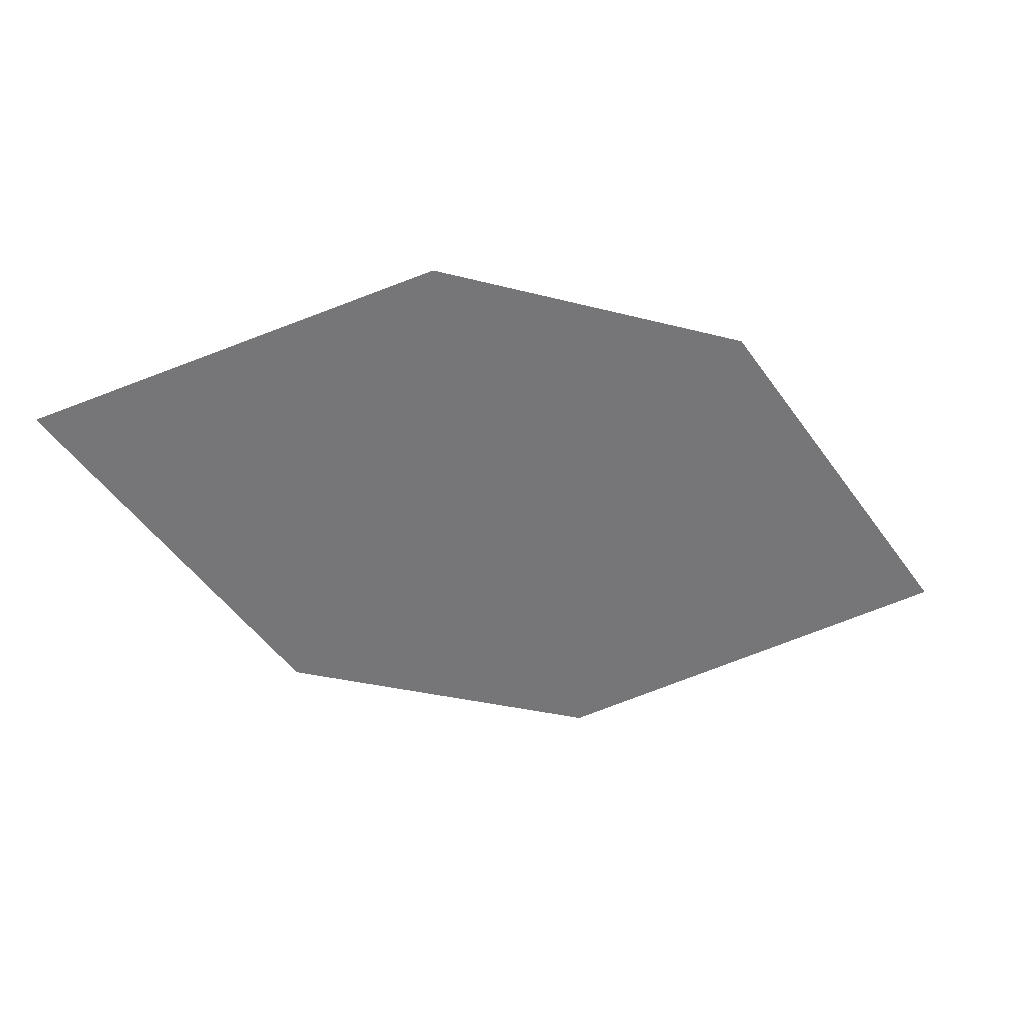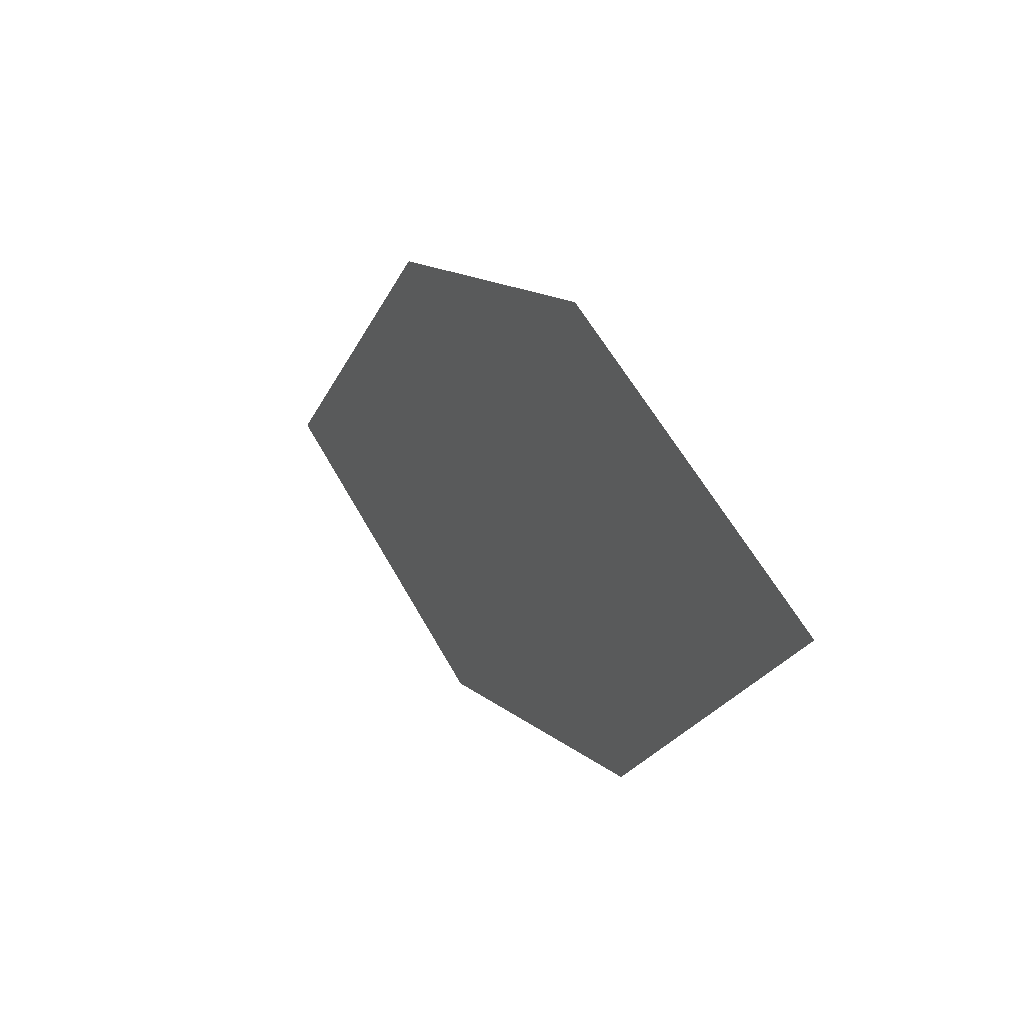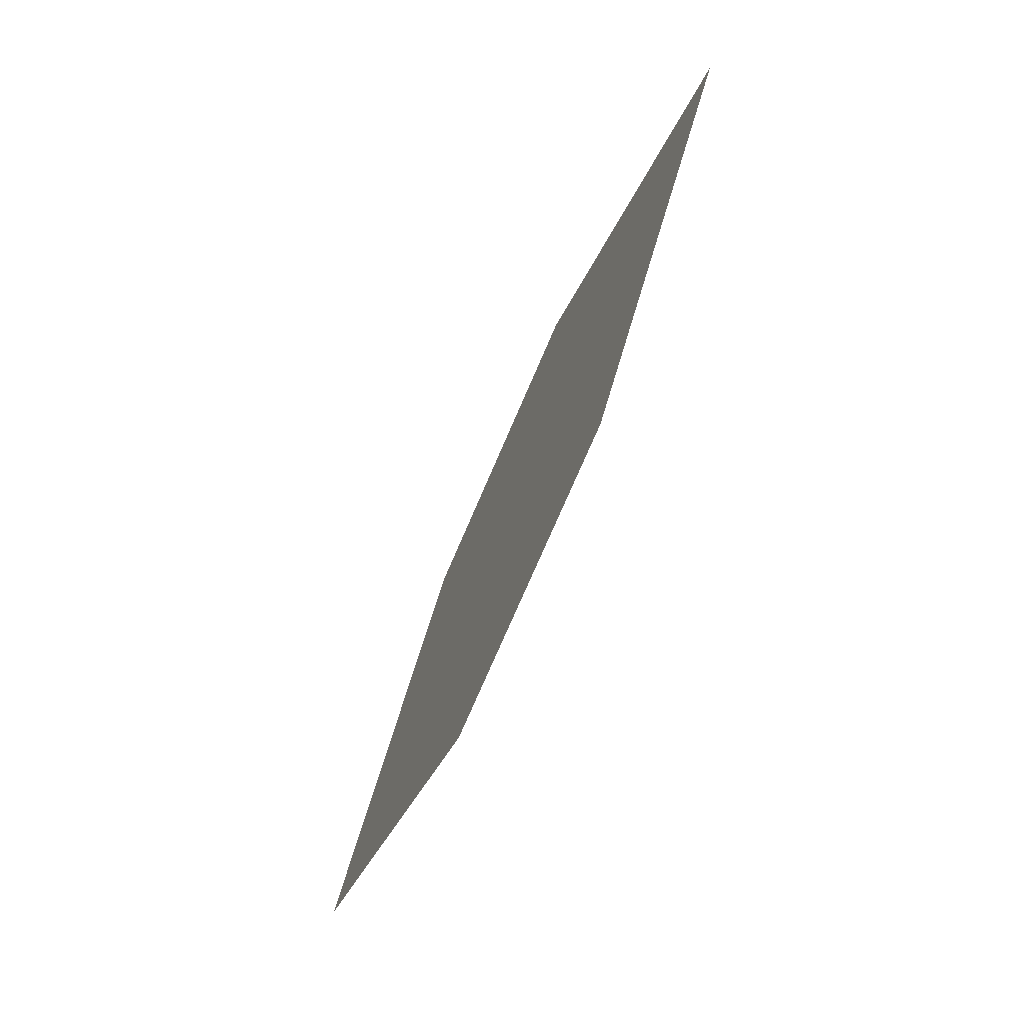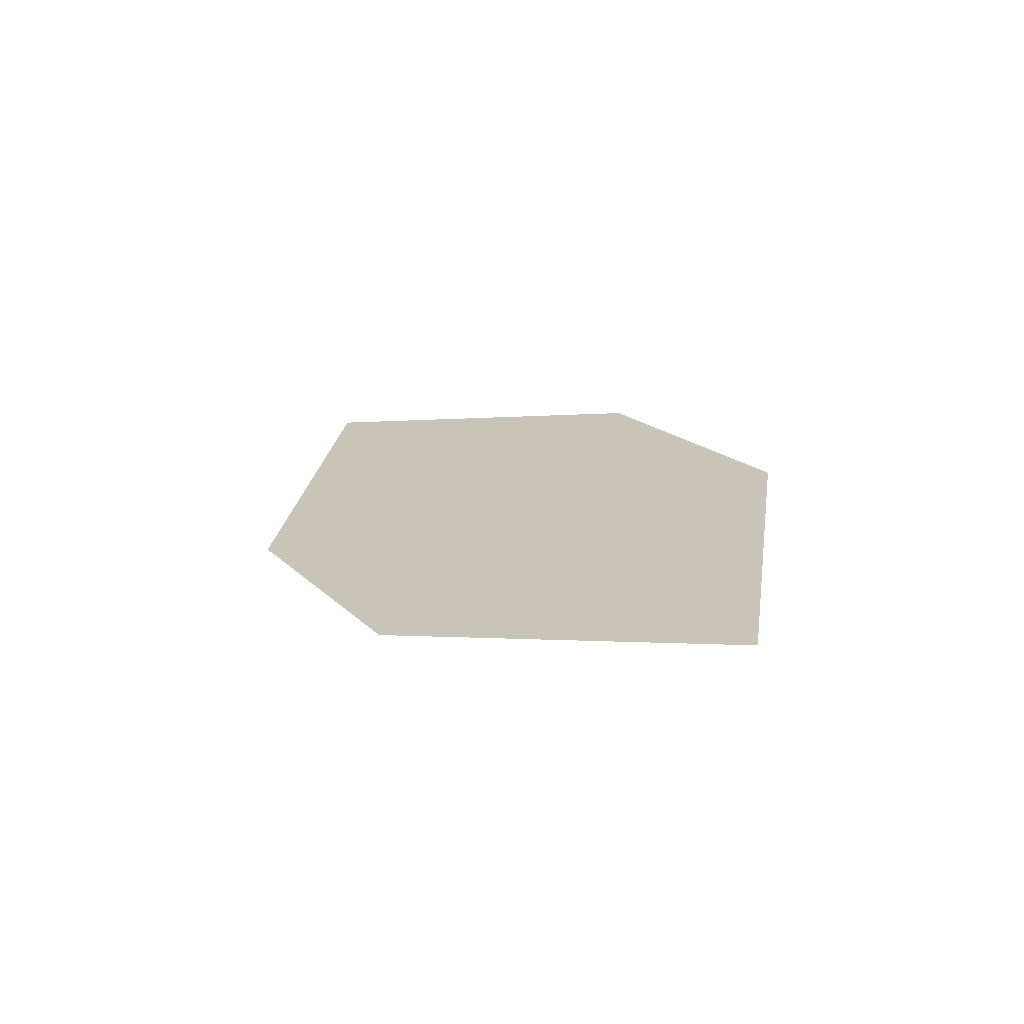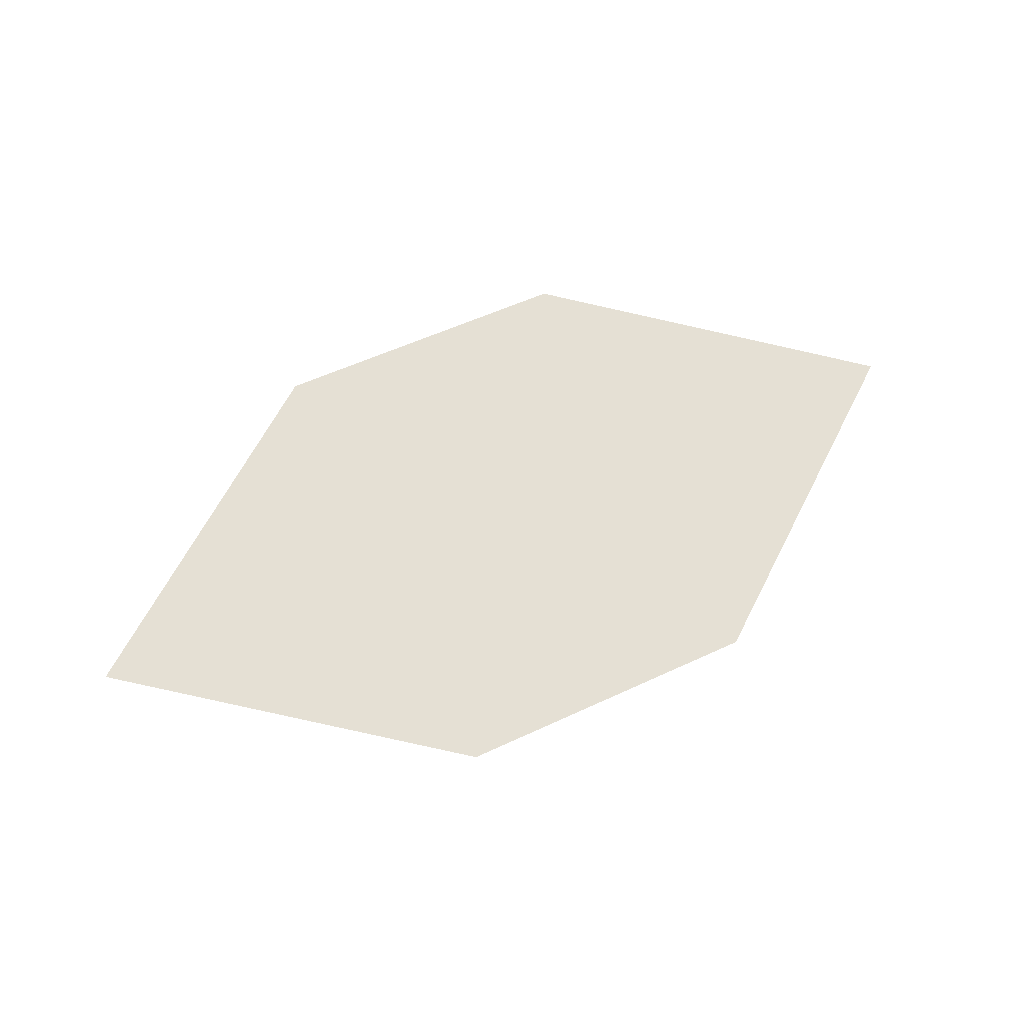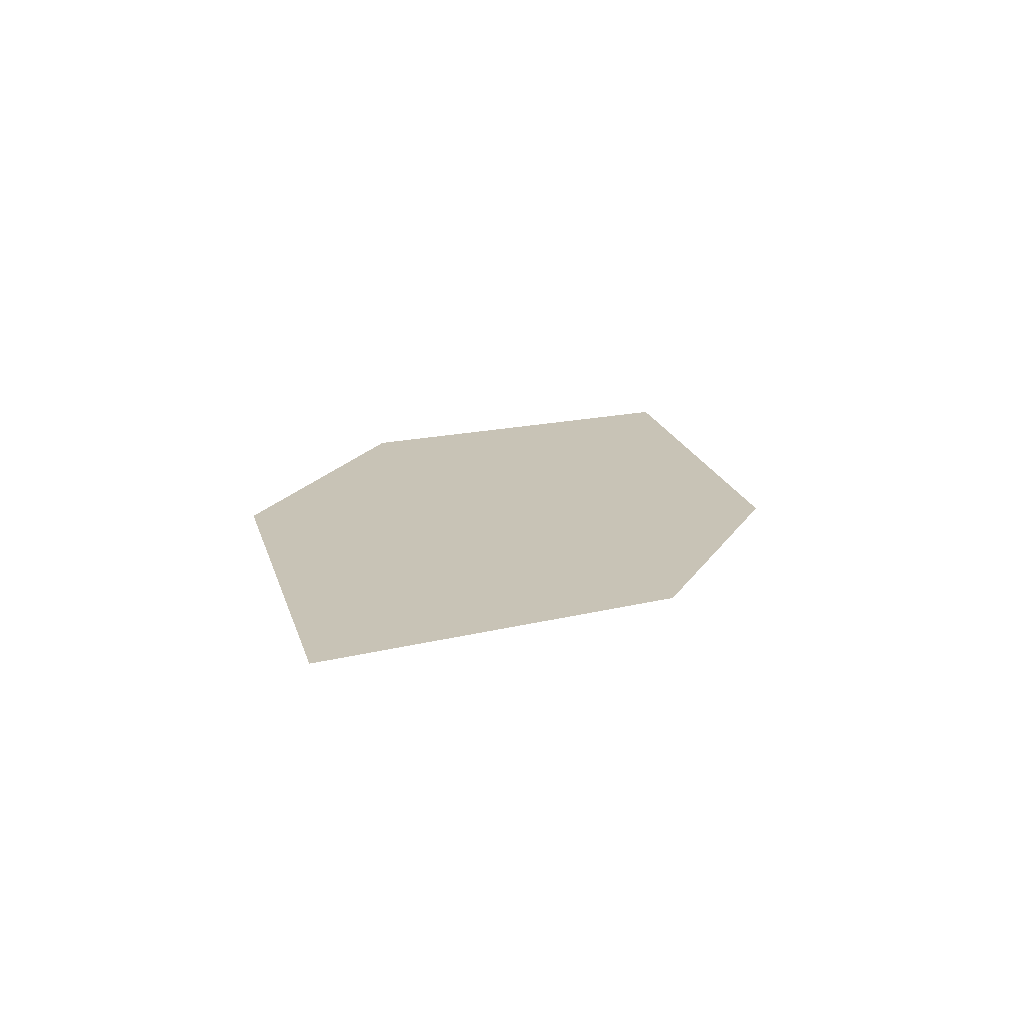
<metadata>
{"format":"obj","ext":"obj","renderer":"f3d","projection":"perspective","resolution":1024,"background":"white","views":[{"elev":29.4,"azim":-21.9,"up":"+Y"},{"elev":35.9,"azim":-133.9,"up":"+Y"},{"elev":-56.2,"azim":-125.7,"up":"+Y"},{"elev":28.3,"azim":43.7,"up":"+Z"},{"elev":77.6,"azim":137.0,"up":"+Z"},{"elev":6.4,"azim":-85.7,"up":"+Z"}]}
</metadata>
<code>
o leaves.035
v -0.2166 -0.163 0.9209
v -0.1902 -0.2005 0.924
v -0.1137 -0.197 0.941
v -0.1744 -0.1482 0.9312
v -0.1401 -0.1596 0.9379
v -0.1559 -0.2119 0.9307
f 1 2 6 3
f 1 3 5 4

</code>
